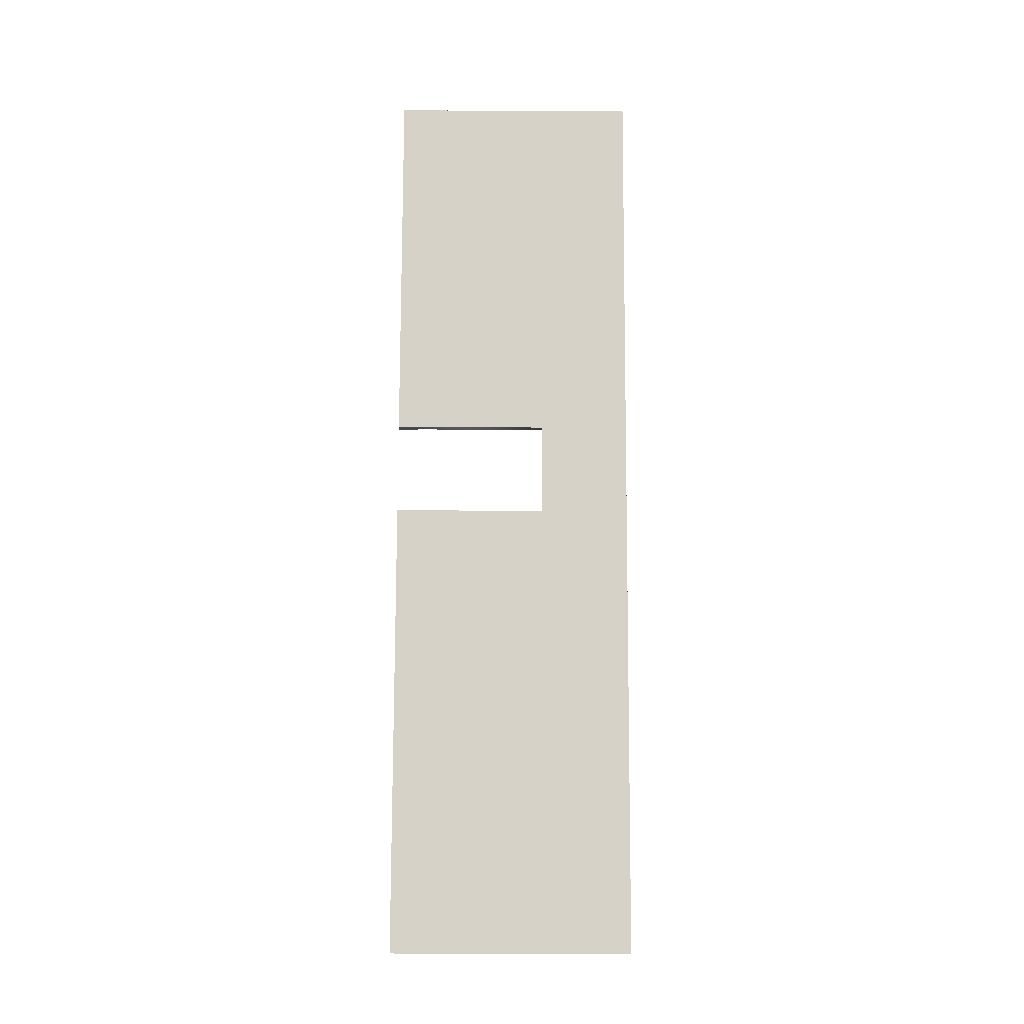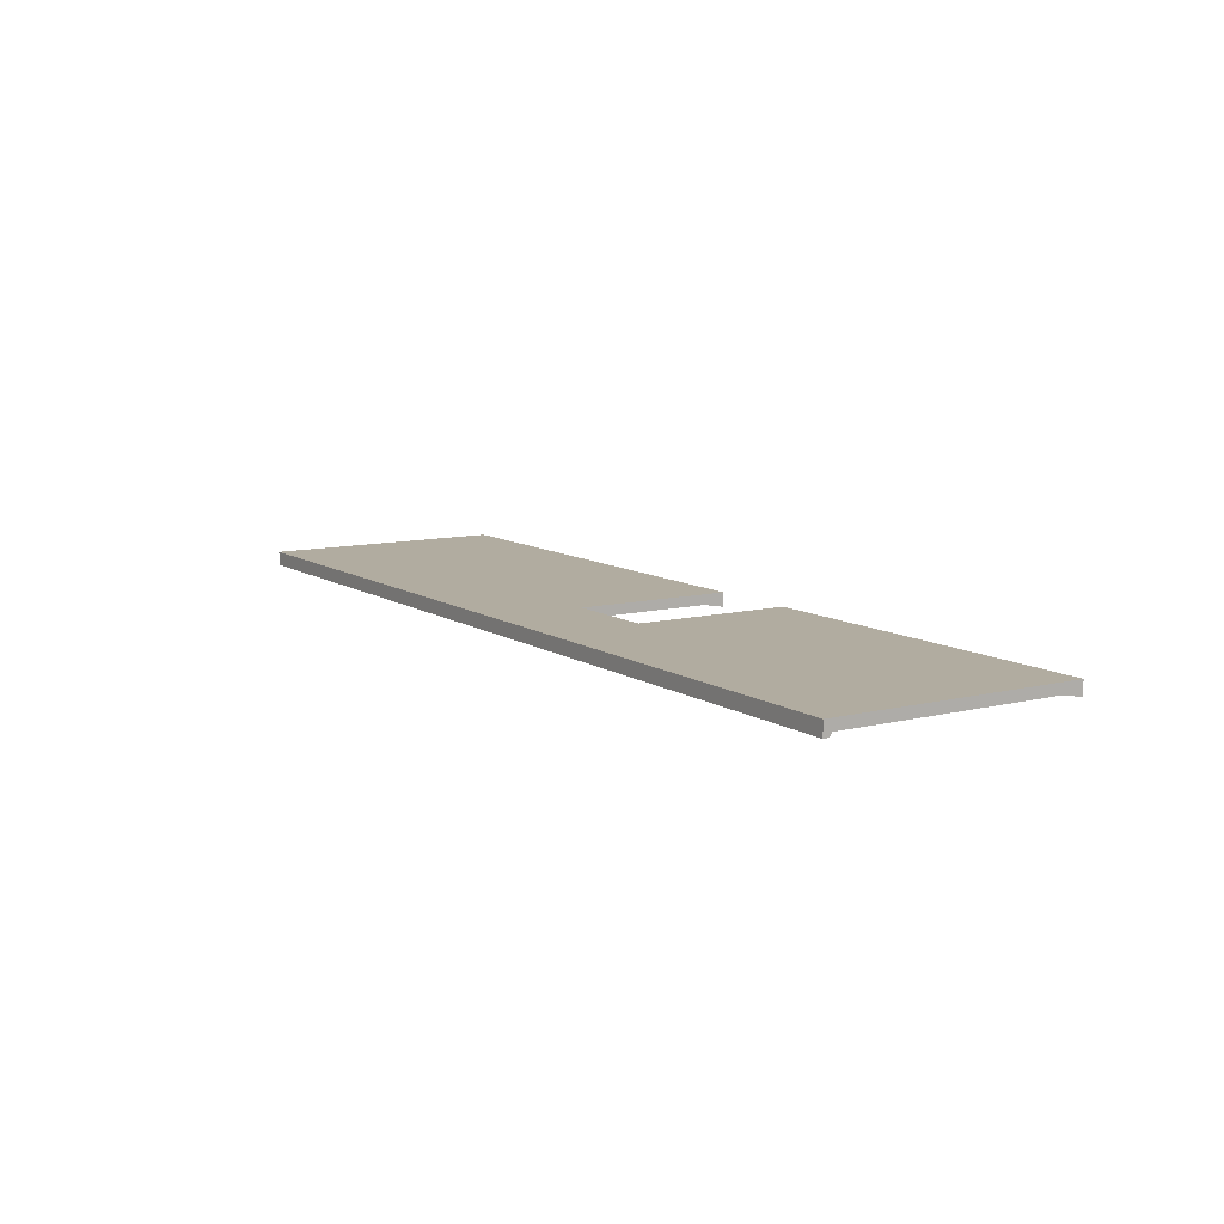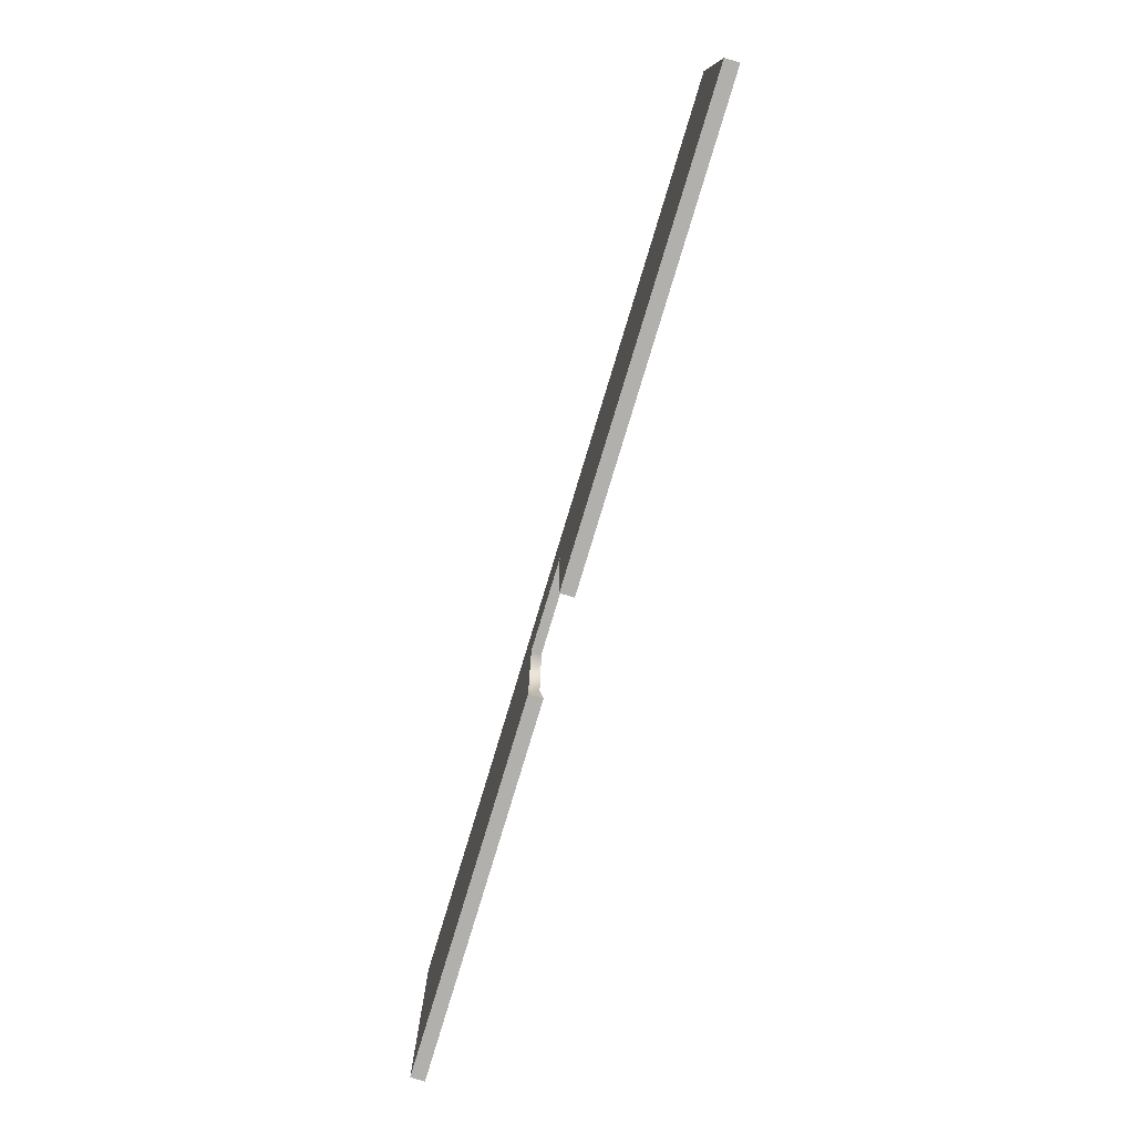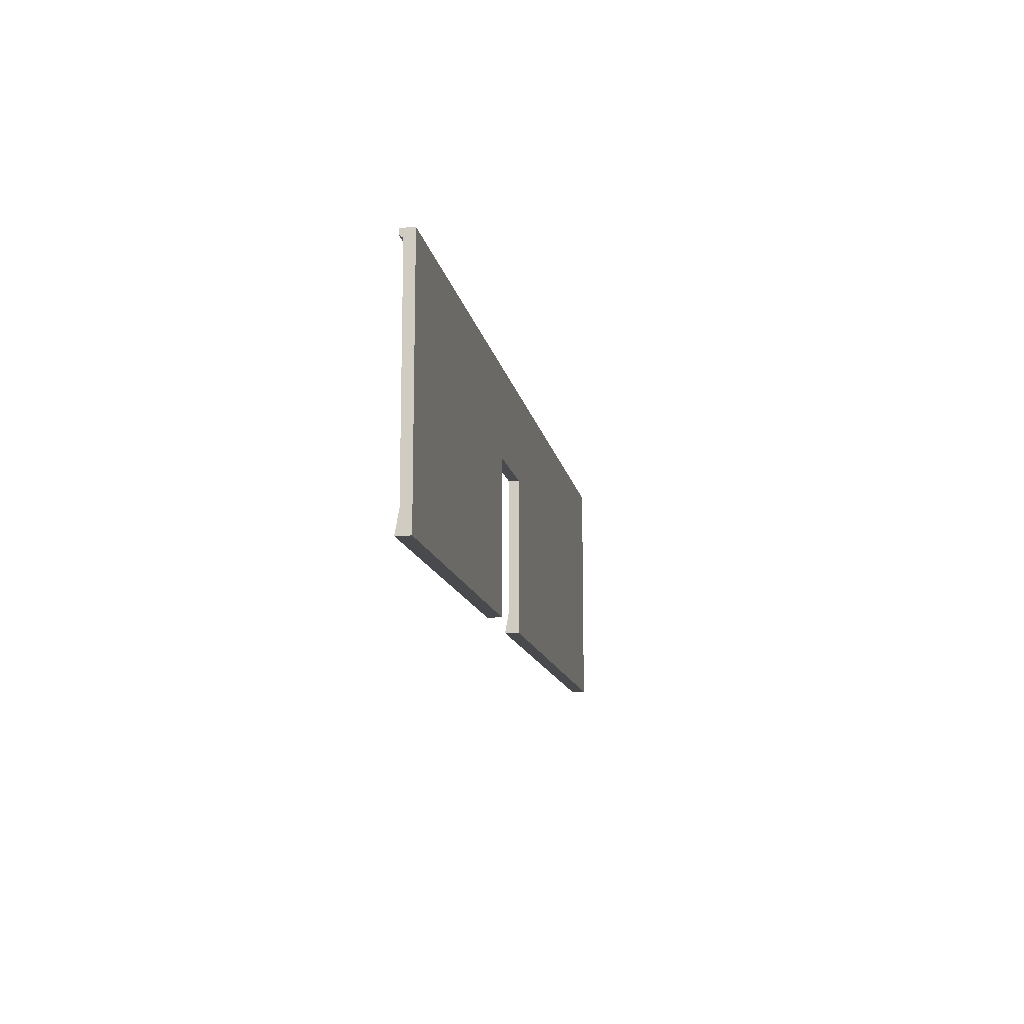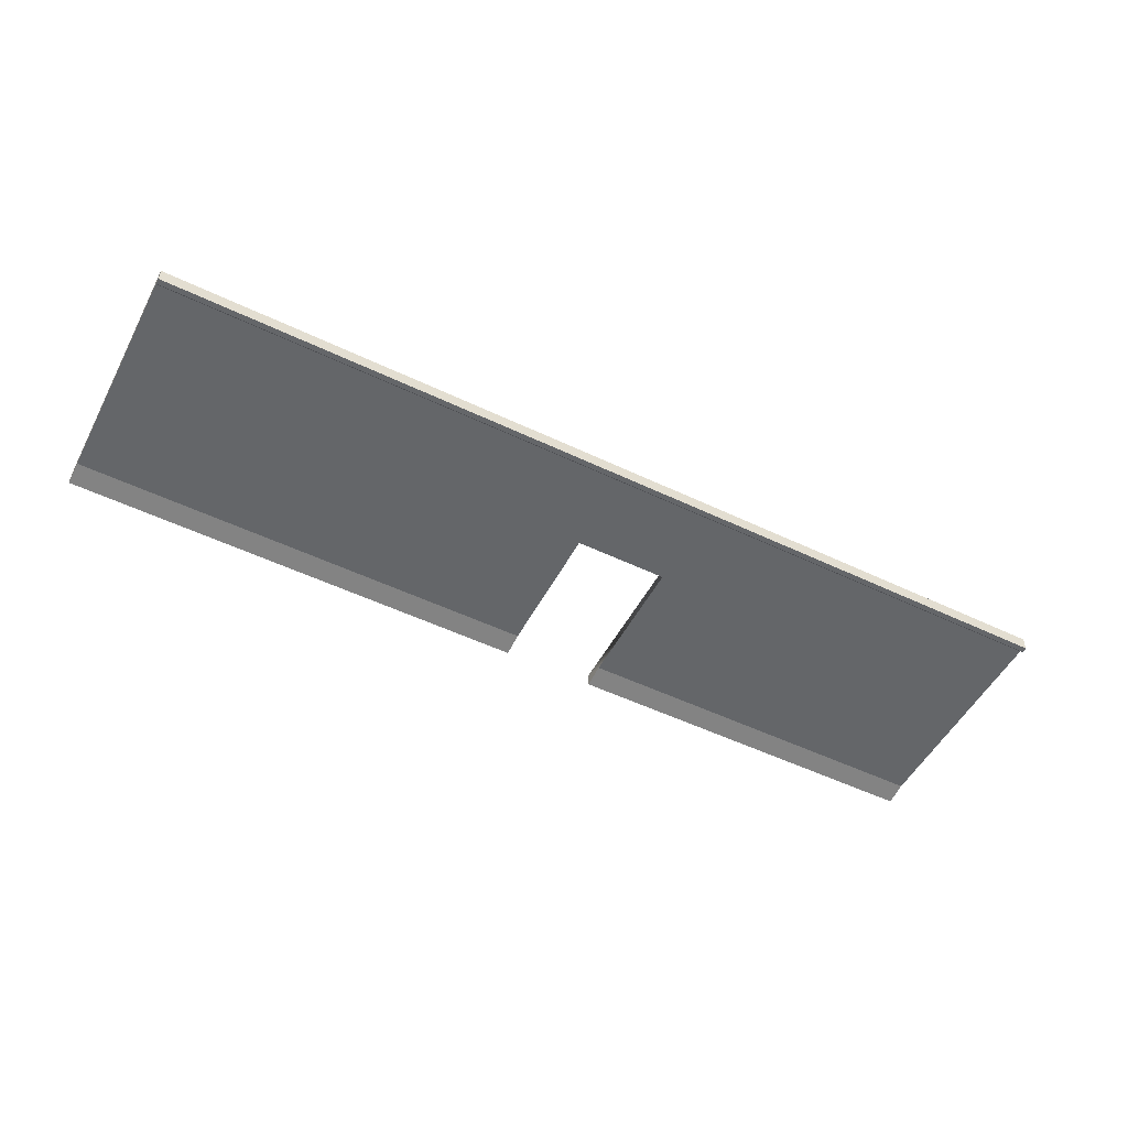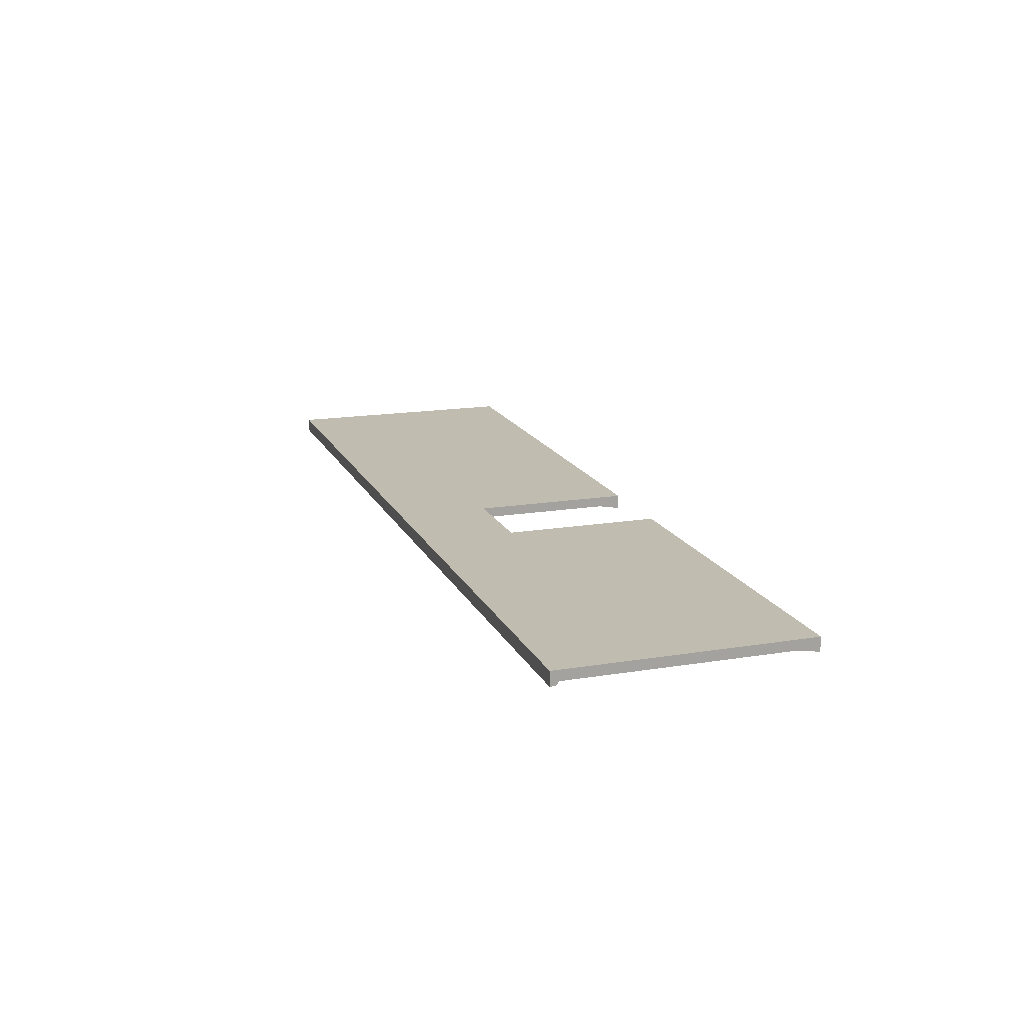
<metadata>
{"format":"obj","ext":"obj","renderer":"f3d","projection":"perspective","resolution":1024,"background":"white","views":[{"elev":78.2,"azim":90.2,"up":"+Z"},{"elev":10.1,"azim":-122.5,"up":"+Z"},{"elev":-78.7,"azim":73.2,"up":"+Y"},{"elev":-13.0,"azim":-79.8,"up":"+Y"},{"elev":-51.7,"azim":152.6,"up":"+Z"},{"elev":16.5,"azim":-108.6,"up":"+Z"}]}
</metadata>
<code>
g default
v -995.5 0 14.95
v -995.5 531.3 14.95
v -995.5 531.3 -14.95
v -995.5 46.87 -6.642
v -995.5 513.2 -6.642
v -995.5 519.5 -14.95
v -995.5 0 -14.95
v -199.1 0 14.95
v -199.1 46.87 -6.642
v -199.1 0 -14.95
v -199.1 334.8 14.95
v -199.1 334.8 -6.642
v 995.5 531.3 14.95
v 995.5 531.3 -14.95
v 995.5 513.2 -6.642
v 995.5 519.5 -14.95
v -6.1e-05 334.8 14.95
v -6.1e-05 334.8 -6.642
v -3.1e-05 -1.3e-05 14.95
v -3.1e-05 46.87 -6.642
v -3.1e-05 -1.3e-05 -14.95
v 995.5 -9e-06 14.95
v 995.5 46.87 -6.642
v 995.5 -9e-06 -14.95
g DoorWallTop:DoorWallTop:DoorWallTop:pCube103
f 5 2 3
f 7 4 9 10
f 5 3 6
f 1 4 7
f 9 8 10
f 7 10 8 1
f 4 1 2 5
f 1 8 11 2
f 8 9 12 11
f 5 12 9 4
f 2 13 14 3
f 5 15 18 12
f 11 17 13 2
f 3 14 16 6
f 15 5 6 16
f 18 17 11 12
f 21 20 23 24
f 19 20 21
f 20 19 17 18
f 13 15 14
f 14 15 16
f 23 22 24
f 21 24 22 19
f 22 23 15 13
f 18 15 23 20
f 17 19 22 13

</code>
